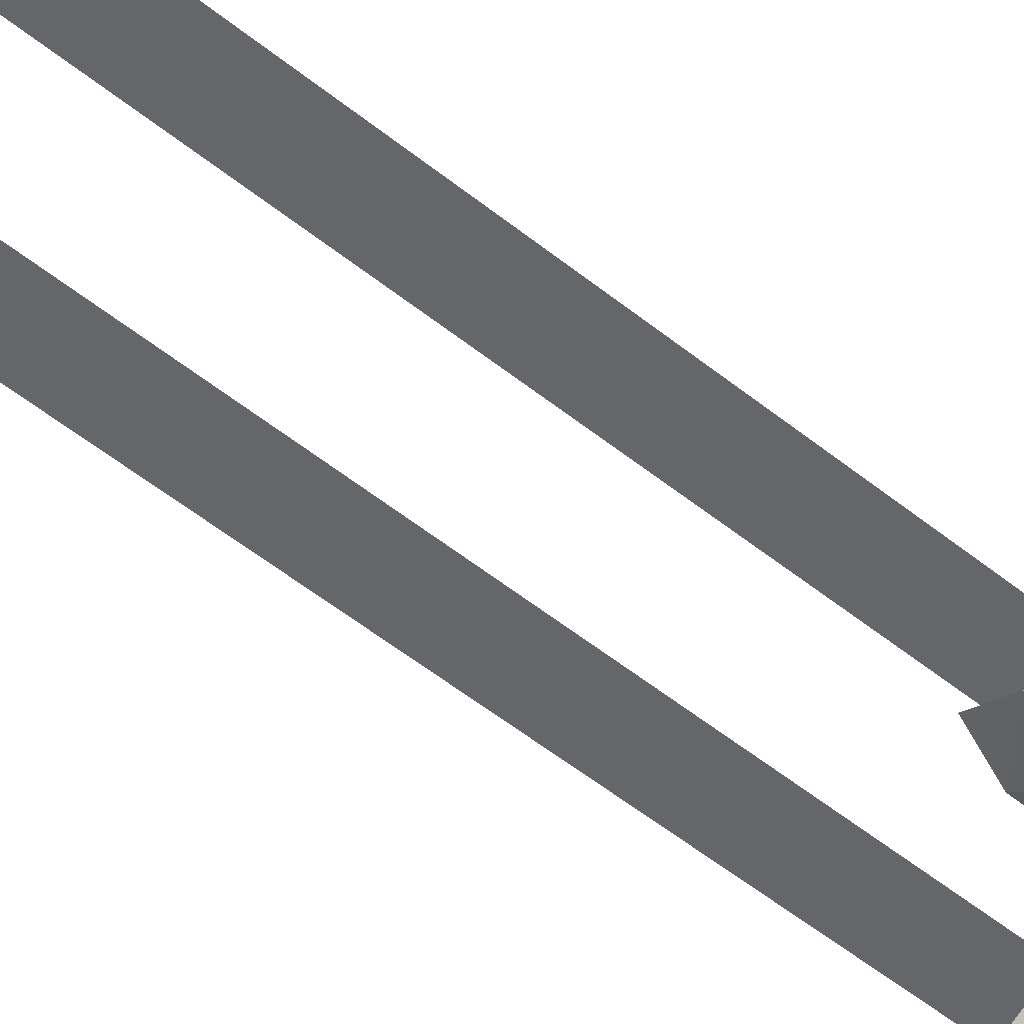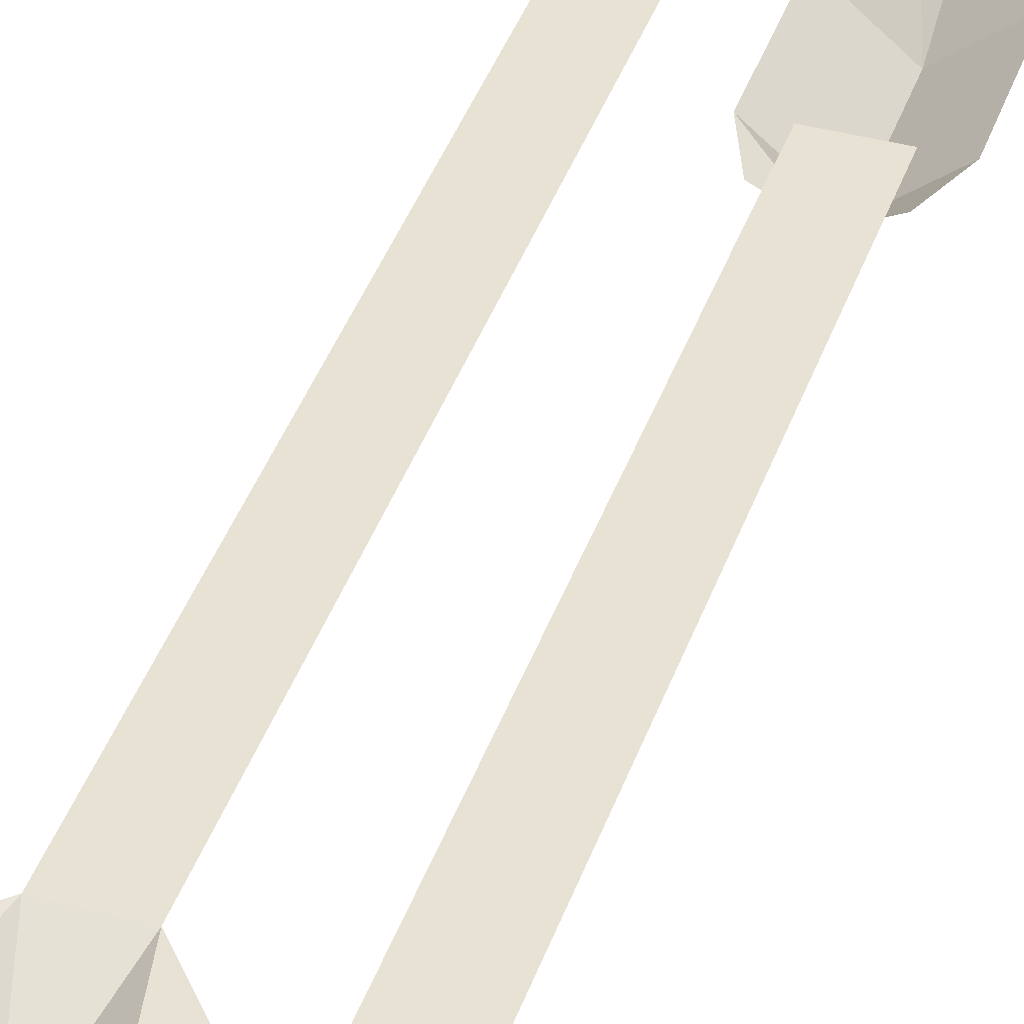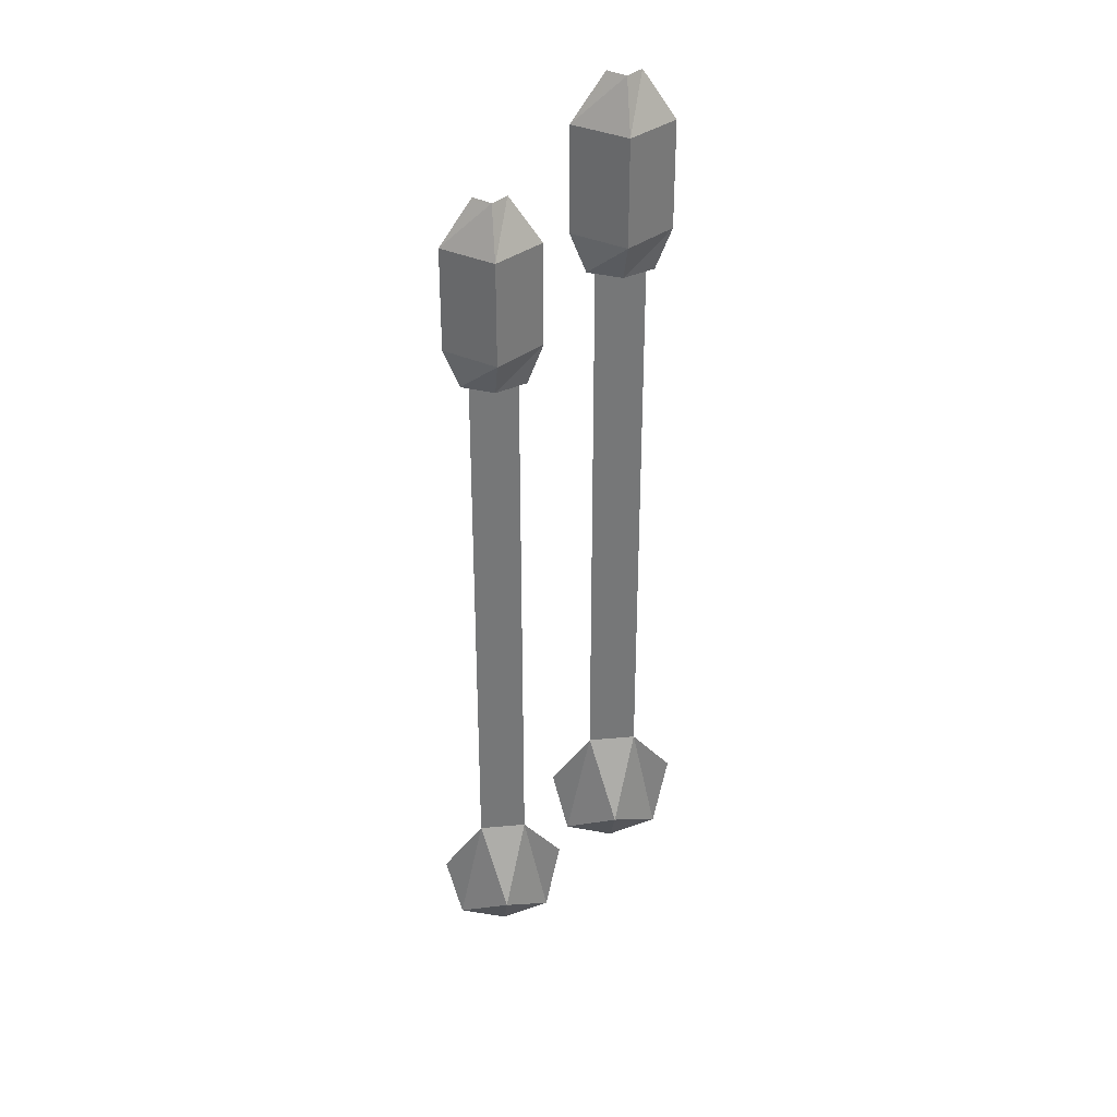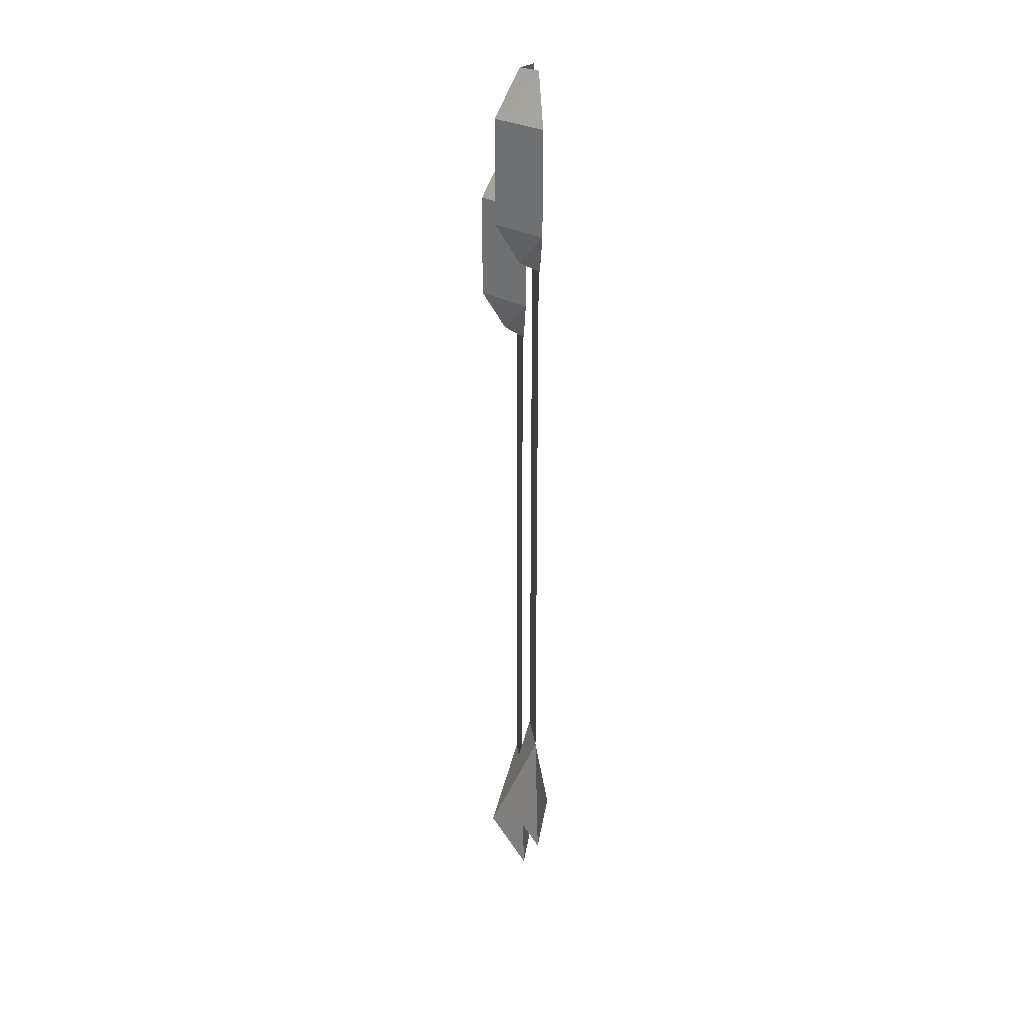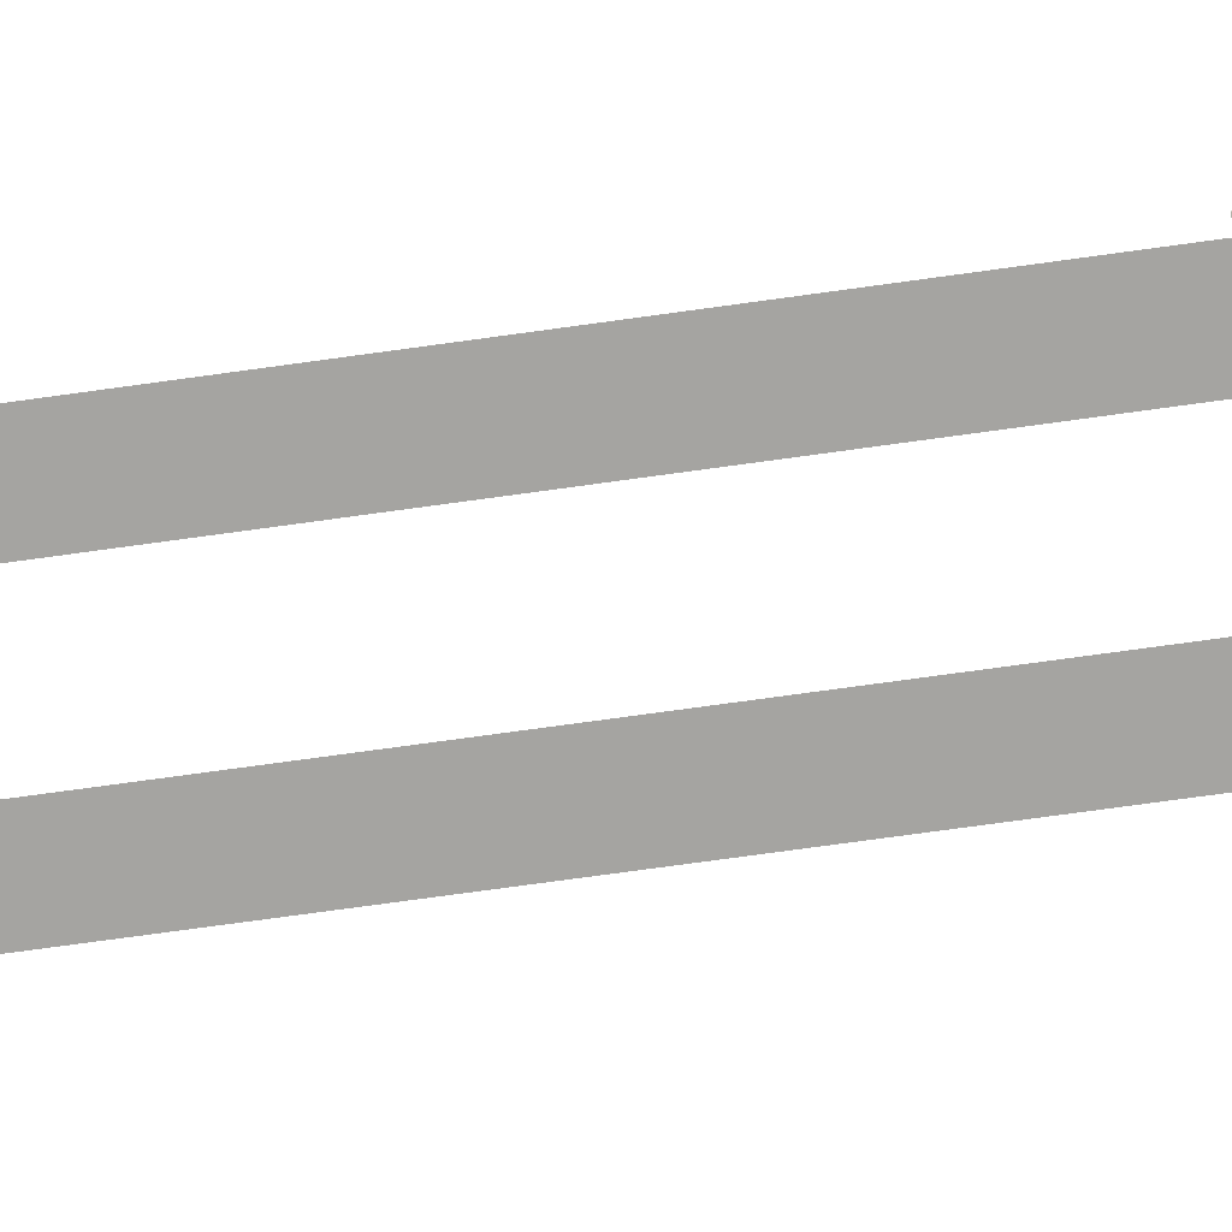
<metadata>
{"format":"obj","ext":"obj","renderer":"f3d","projection":"perspective","resolution":1024,"background":"white","views":[{"elev":-51.9,"azim":-131.3,"up":"+Y"},{"elev":40.0,"azim":-161.8,"up":"+Y"},{"elev":33.4,"azim":-7.2,"up":"+Z"},{"elev":26.2,"azim":83.0,"up":"+Z"},{"elev":-73.2,"azim":-82.1,"up":"+Y"}]}
</metadata>
<code>
v 0.01562 0 0.2578
v -0.03125 0 0.2578
v -0.03125 0 -0.3203
v 0.01562 0 -0.3203
v -0.007812 -0.03125 -0.4062
v 0.03906 0 -0.4375
v 0.05469 0.007812 -0.3672
v -0.05469 0 -0.4375
v -0.007812 0 -0.4531
v -0.07031 0 -0.3672
v -0.05469 0 0.2578
v -0.007812 -0.03906 0.2578
v -0.007812 -0.03906 0.3594
v -0.05469 0 0.3594
v -0.007812 -0.01562 0.4062
v -0.02344 0 0.4062
v -0.03906 0 0.2188
v -0.007812 -0.01562 0.2188
v 0.03906 0 0.3594
v 0.007812 0 0.4062
v 0.03906 0 0.2578
v 0.02344 0 0.2188
v 0.1328 0 0.3672
v 0.08594 0 0.3672
v 0.08594 0 -0.2109
v 0.1328 0 -0.2109
v 0.1094 -0.03125 -0.2969
v 0.1562 0 -0.3281
v 0.1719 0.007812 -0.2578
v 0.0625 0 -0.3281
v 0.1094 0 -0.3438
v 0.04688 0 -0.2578
v 0.0625 0 0.3672
v 0.1094 -0.03906 0.3672
v 0.1094 -0.03906 0.4688
v 0.0625 0 0.4688
v 0.1094 -0.01562 0.5156
v 0.09375 0 0.5156
v 0.07812 0 0.3281
v 0.1094 -0.01562 0.3281
v 0.1562 0 0.4688
v 0.125 0 0.5156
v 0.1562 0 0.3672
v 0.1406 0 0.3281
f 1 2 3
f 1 3 4
f 23 24 25
f 23 25 26
f 4 3 5
f 26 25 27
f 4 5 6
f 5 8 9
f 5 9 6
f 26 27 28
f 27 30 31
f 27 31 28
f 4 6 7
f 26 28 29
f 3 8 5
f 25 30 27
f 3 10 8
f 25 32 30
f 11 12 13
f 11 13 14
f 14 13 15
f 14 15 16
f 17 18 12
f 17 12 11
f 13 19 20
f 13 20 15
f 12 21 19
f 12 19 13
f 18 22 21
f 18 21 12
f 33 34 35
f 33 35 36
f 36 35 37
f 36 37 38
f 39 40 34
f 39 34 33
f 35 41 42
f 35 42 37
f 34 43 41
f 34 41 35
f 40 44 43
f 40 43 34

</code>
